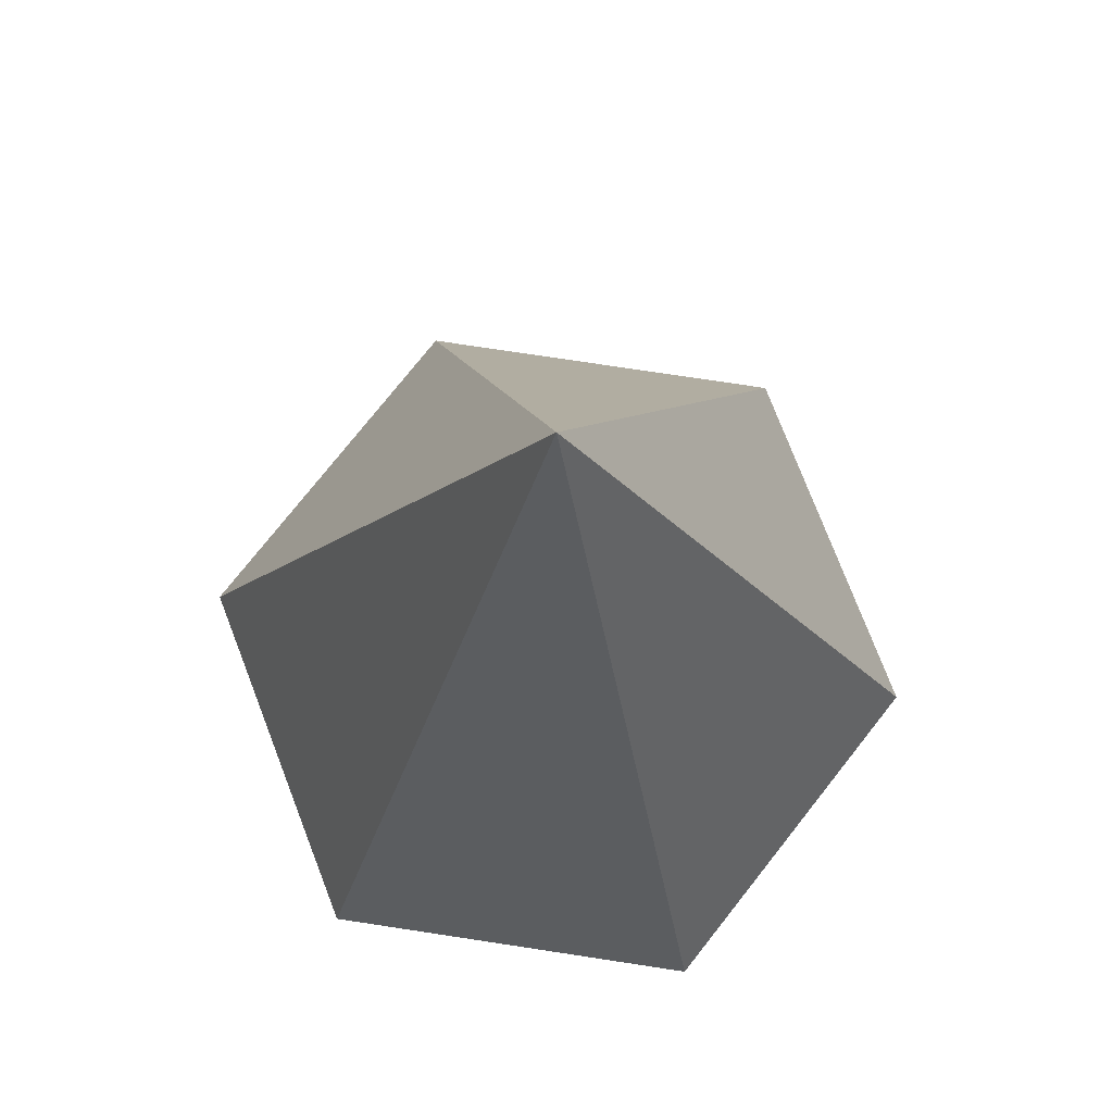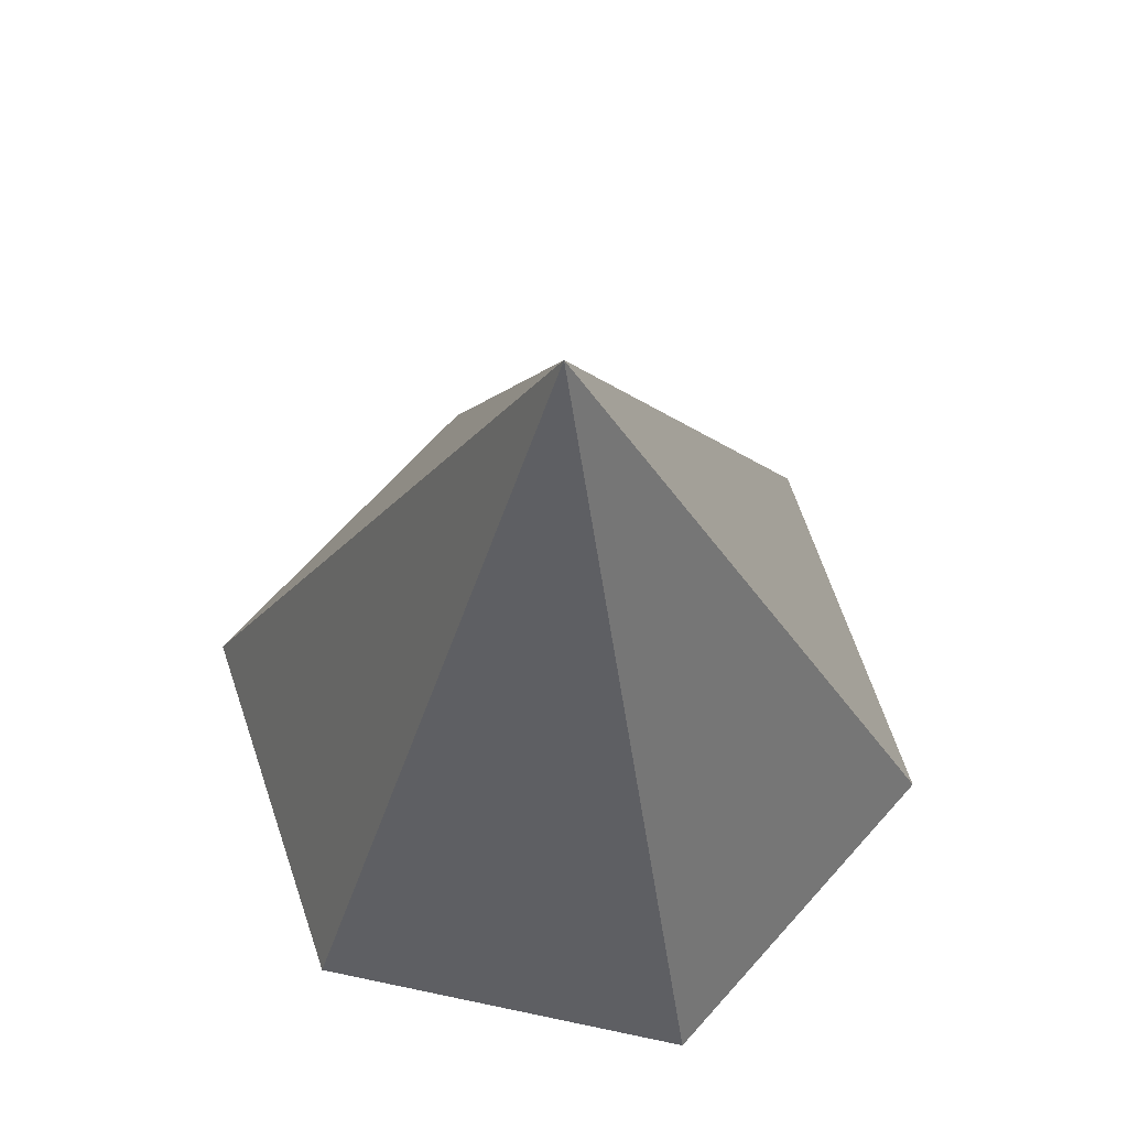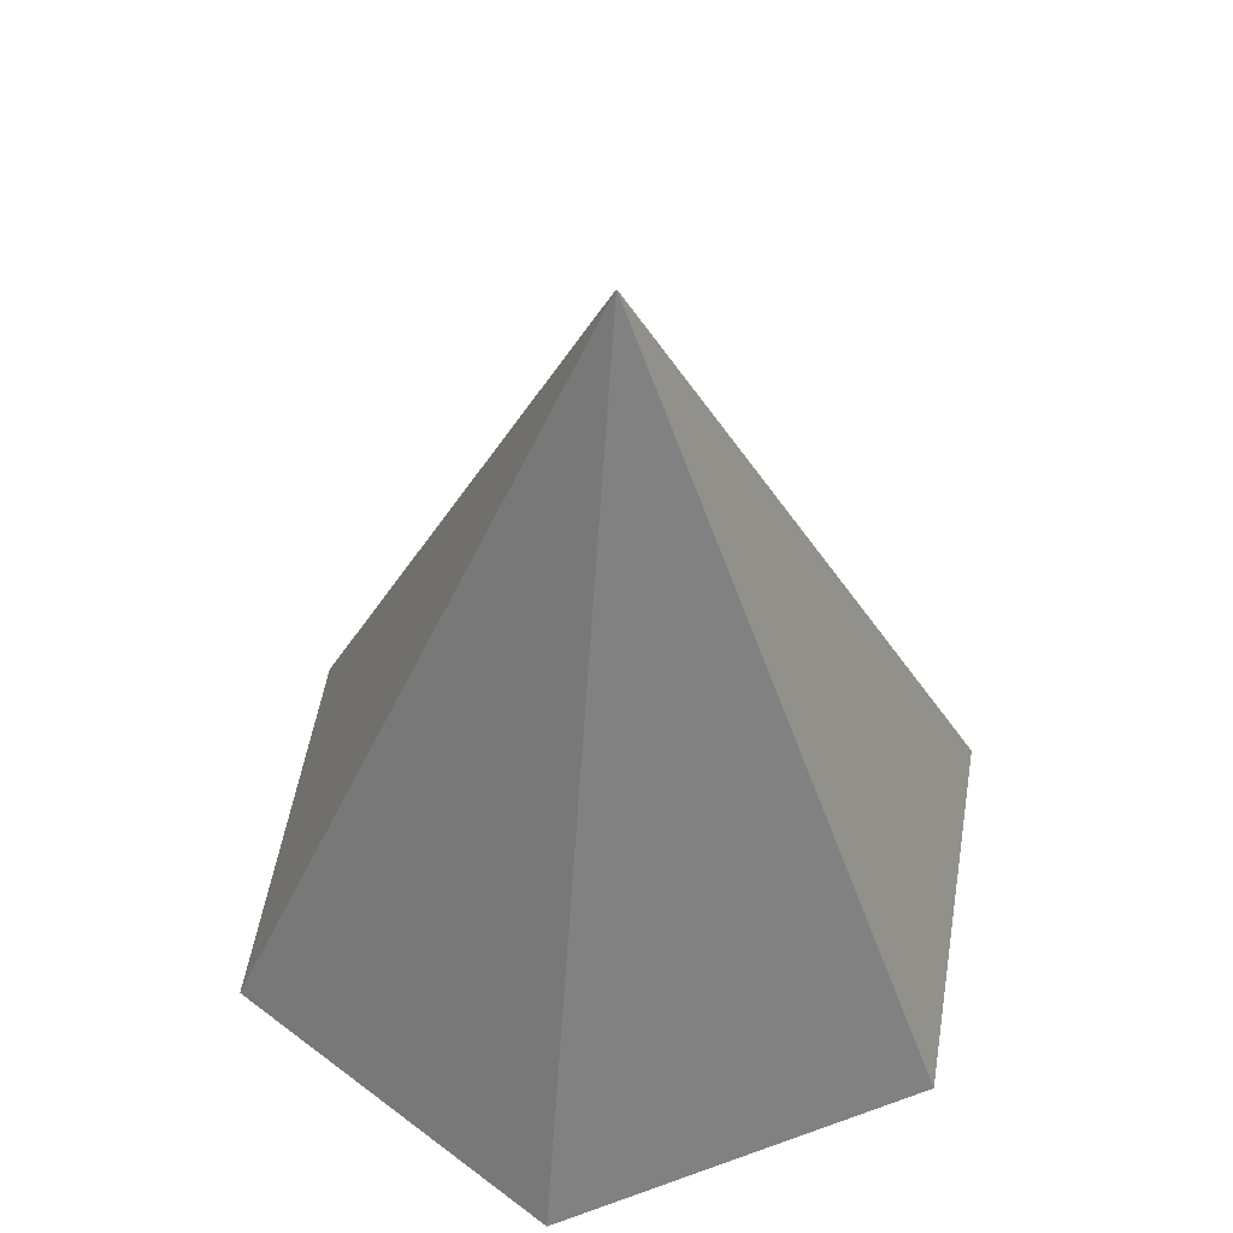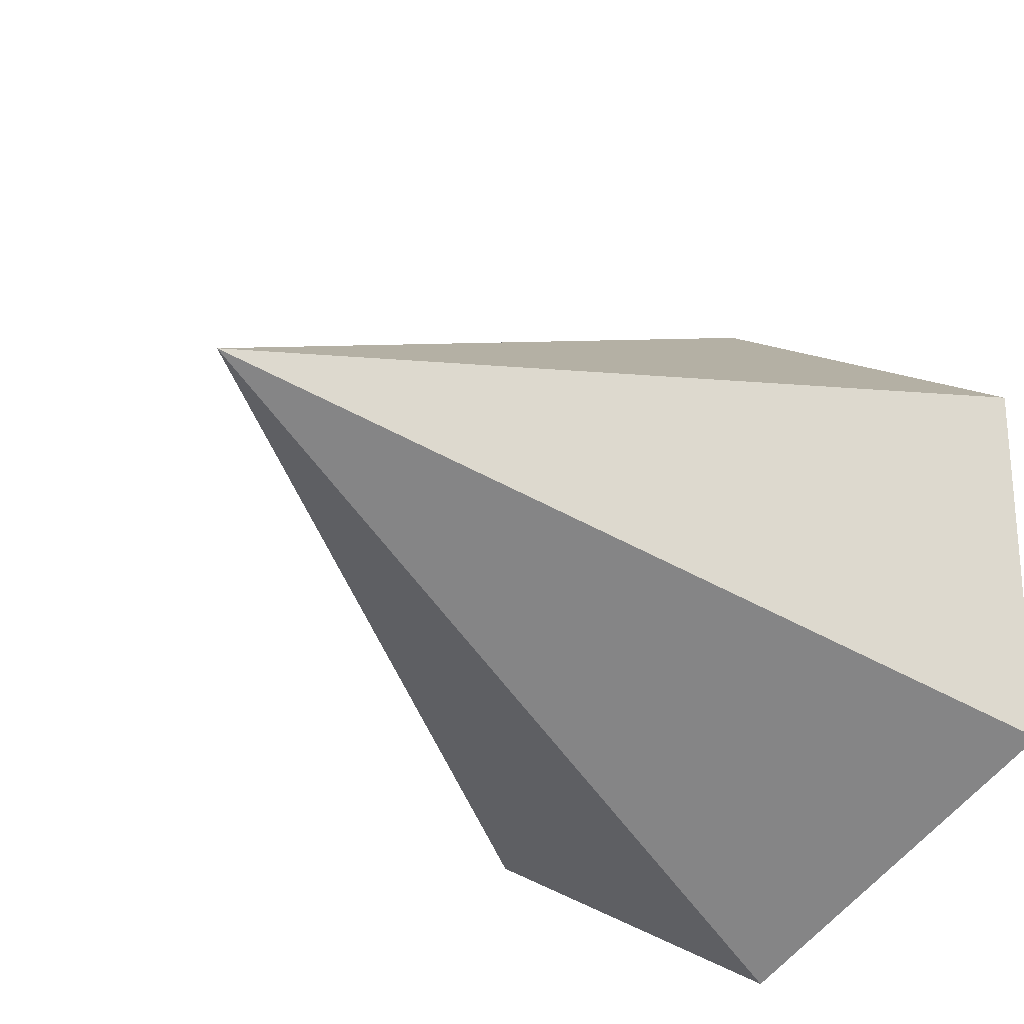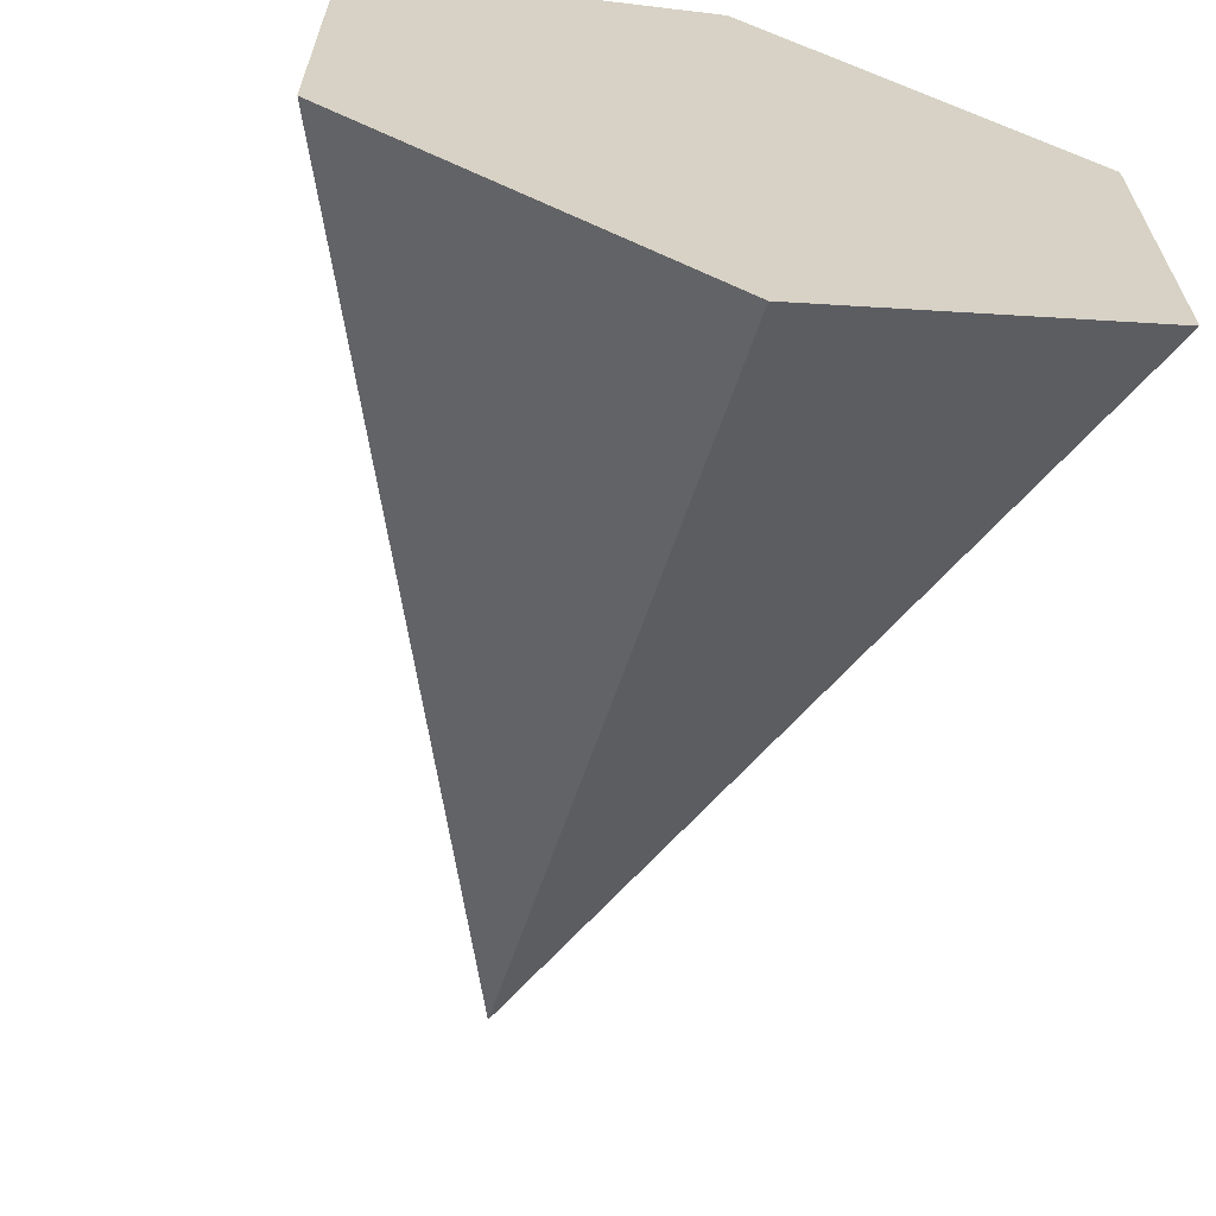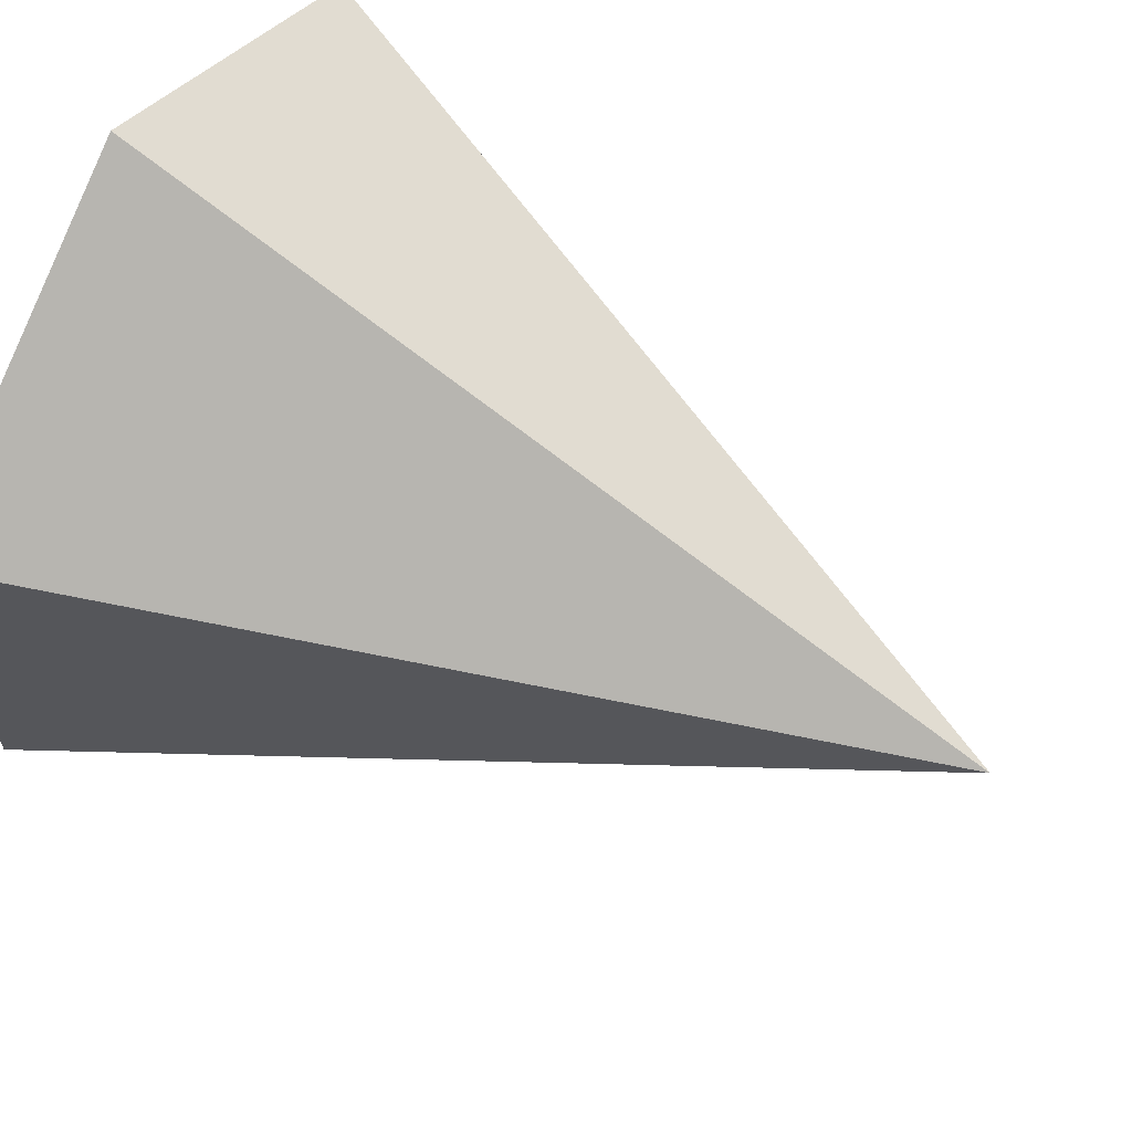
<metadata>
{"format":"obj","ext":"obj","renderer":"f3d","projection":"perspective","resolution":1024,"background":"white","views":[{"elev":75.9,"azim":98.6,"up":"+Y"},{"elev":66.5,"azim":41.7,"up":"+Y"},{"elev":53.2,"azim":129.1,"up":"+Y"},{"elev":-25.9,"azim":-141.8,"up":"+Z"},{"elev":-65.1,"azim":-14.8,"up":"+Z"},{"elev":63.6,"azim":118.6,"up":"+Z"}]}
</metadata>
<code>
g mergedBlocks
v 0.405 0 0.2309
v 0.405 0 -0.2309
v 9.707e-14 0 0.4619
v -1.093e-13 0 -0.4619
v -0.405 0 0.2309
v -0.405 0 -0.2309
v 0 1 0
f 3 2 1
f 2 3 4
f 4 3 5
f 4 5 6
f 7 4 6
f 7 2 4
f 1 2 7
f 7 3 1
f 7 5 3
f 5 7 6

</code>
